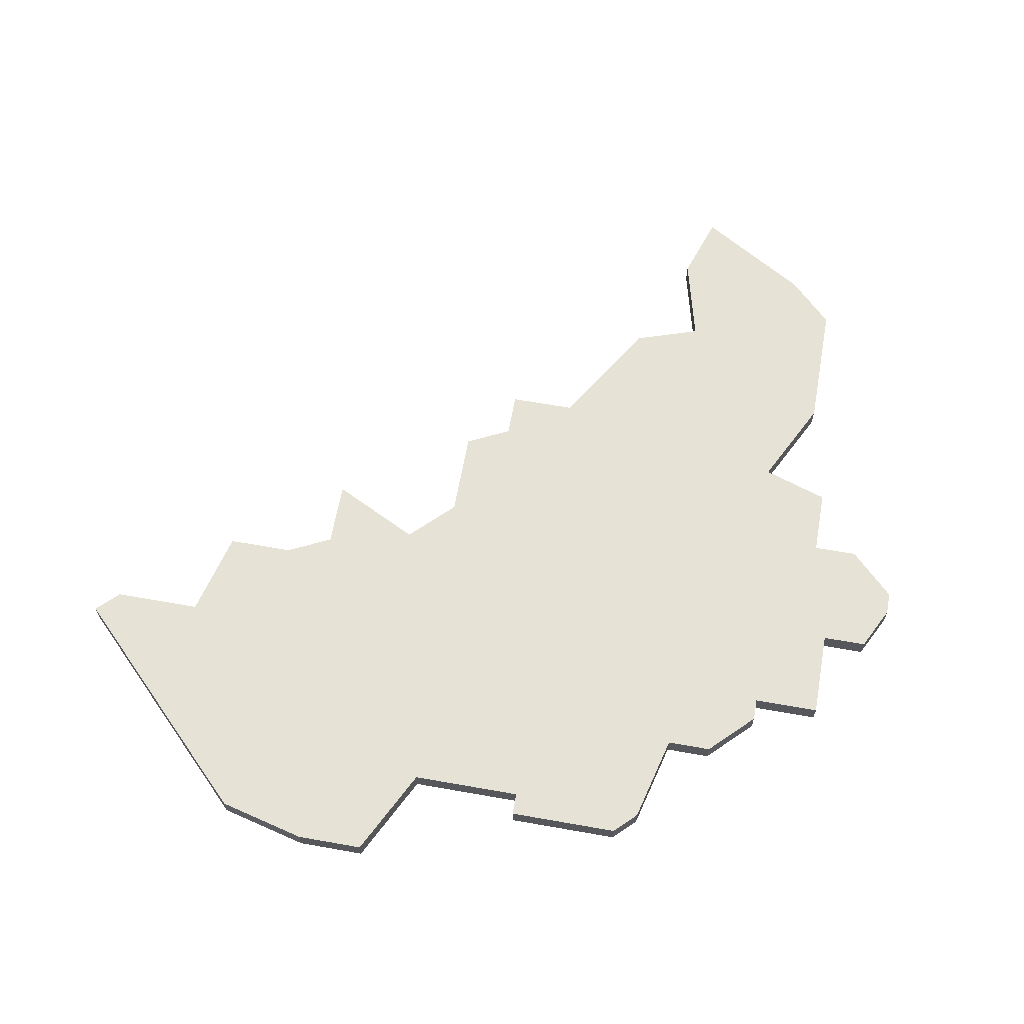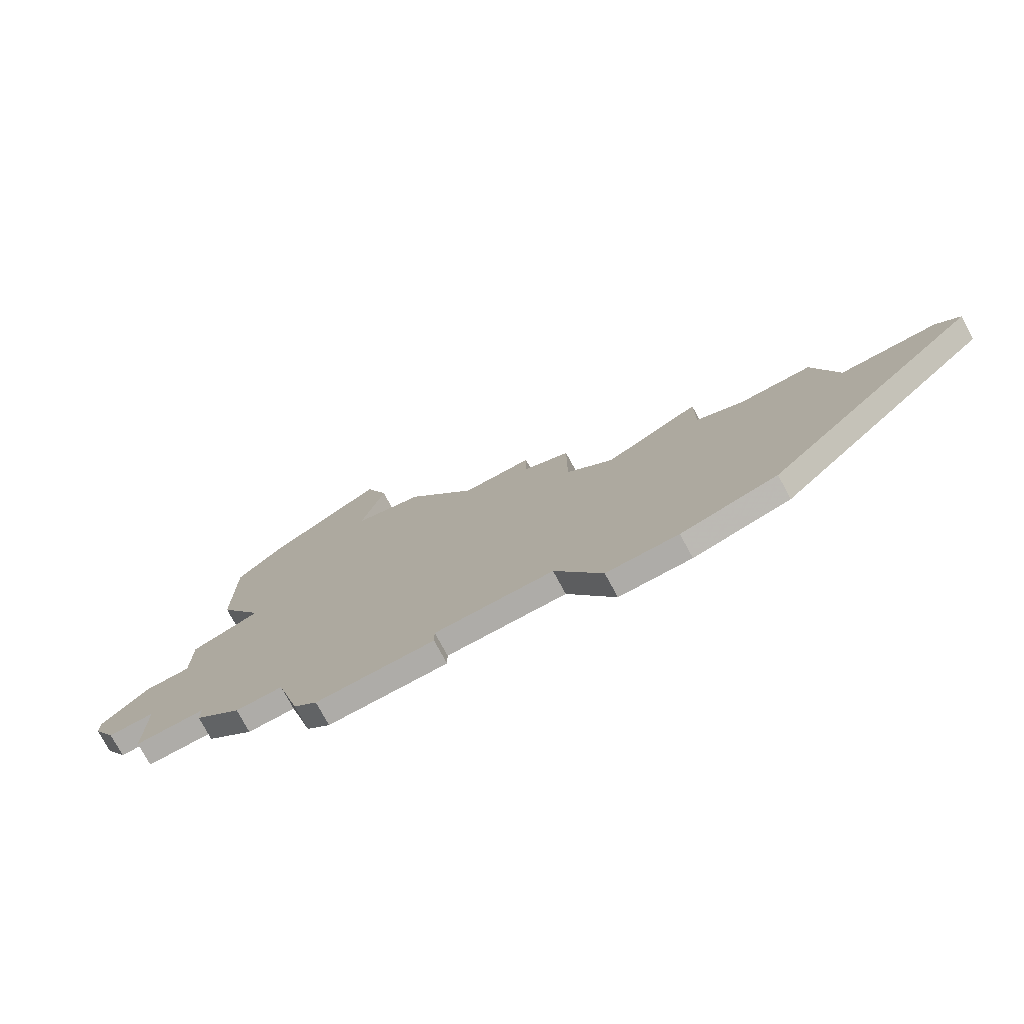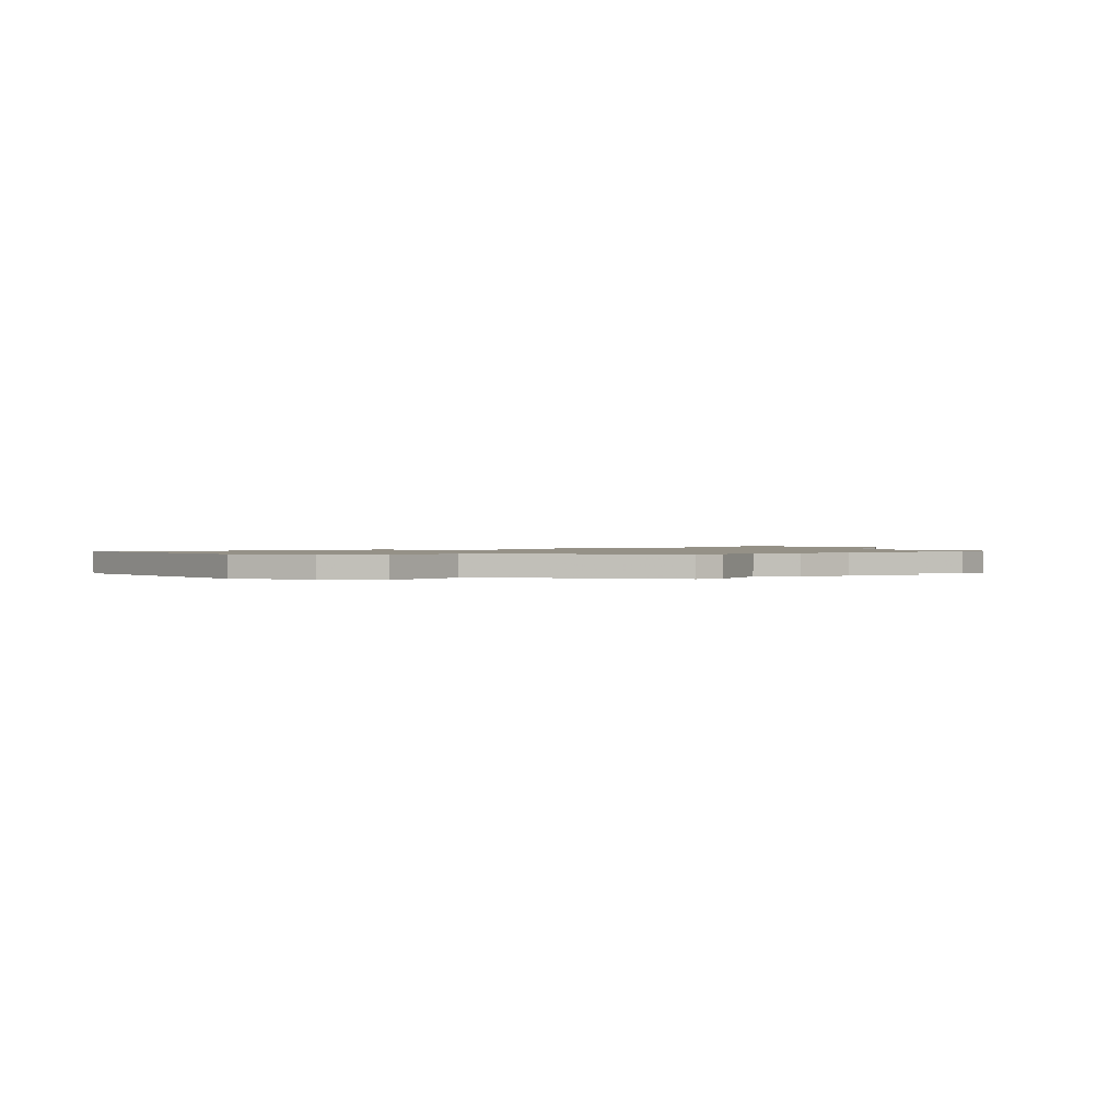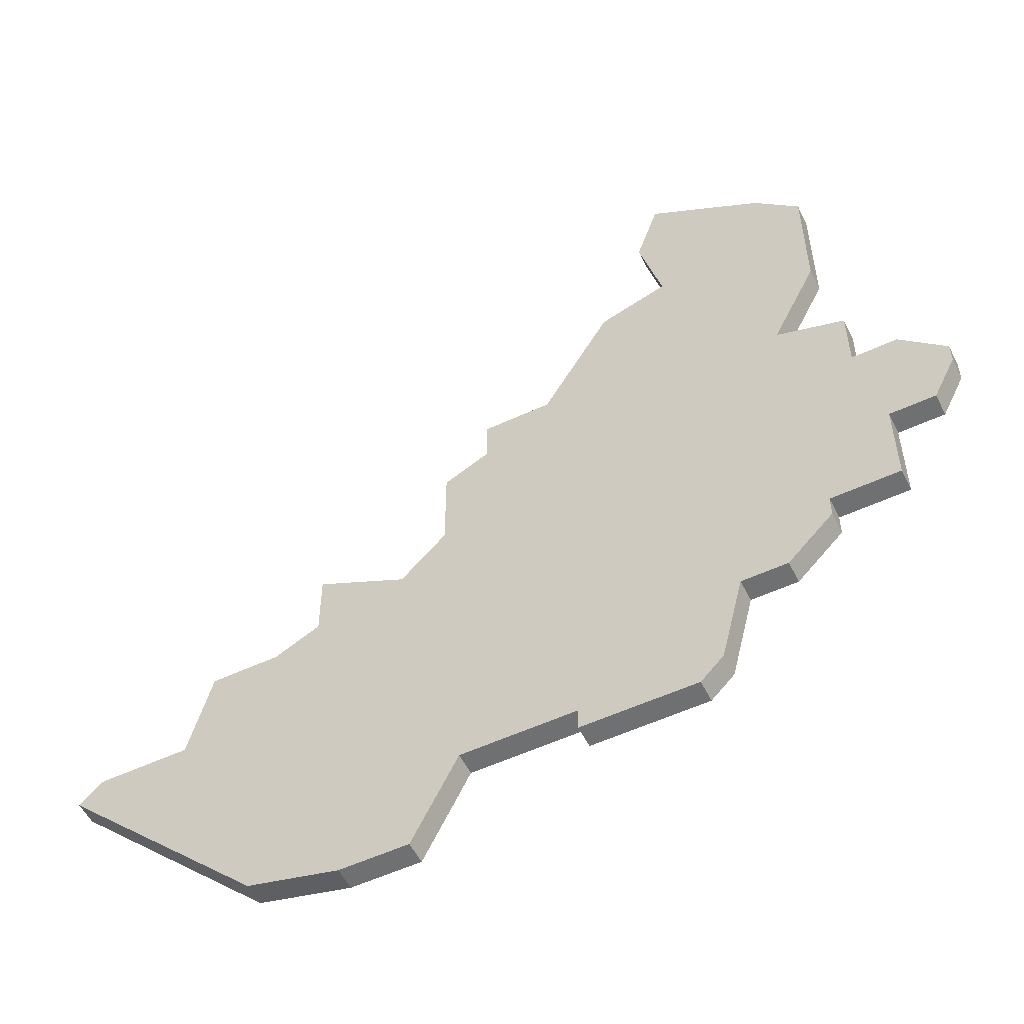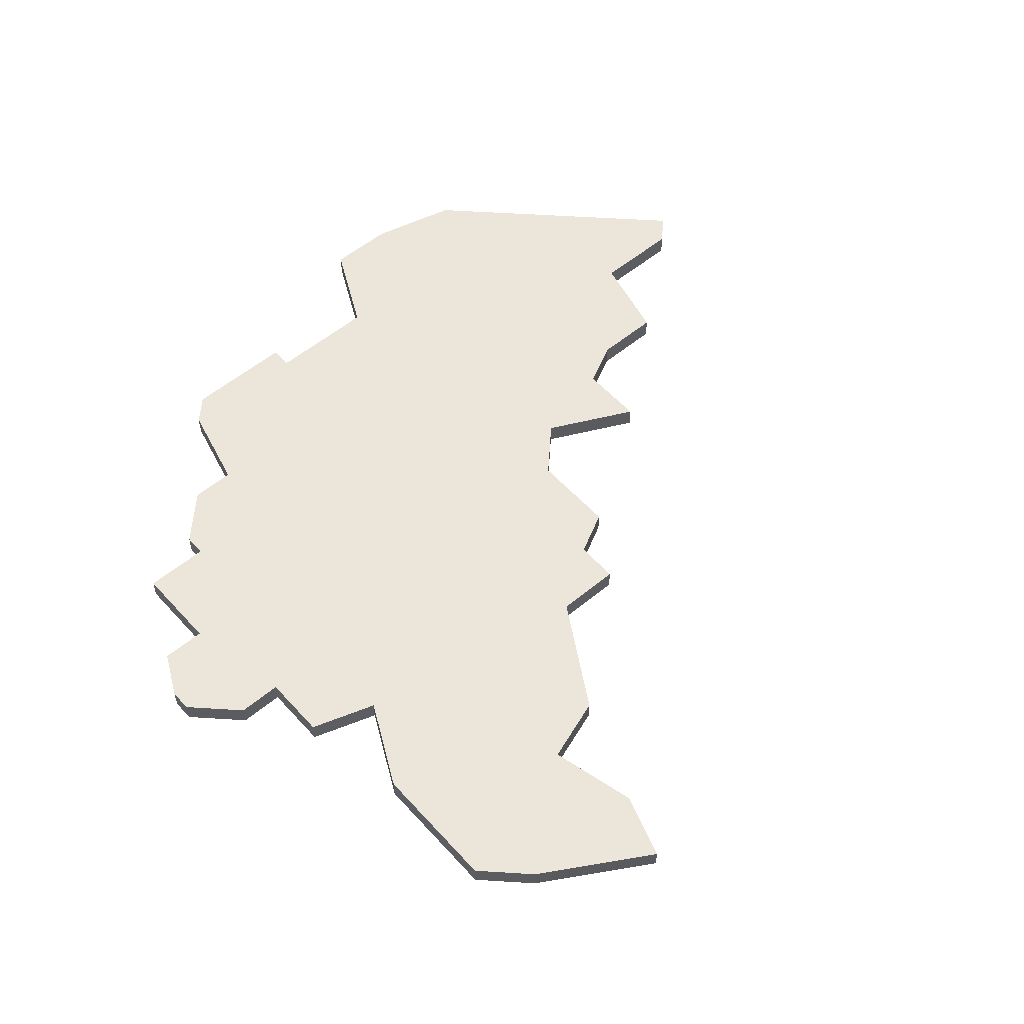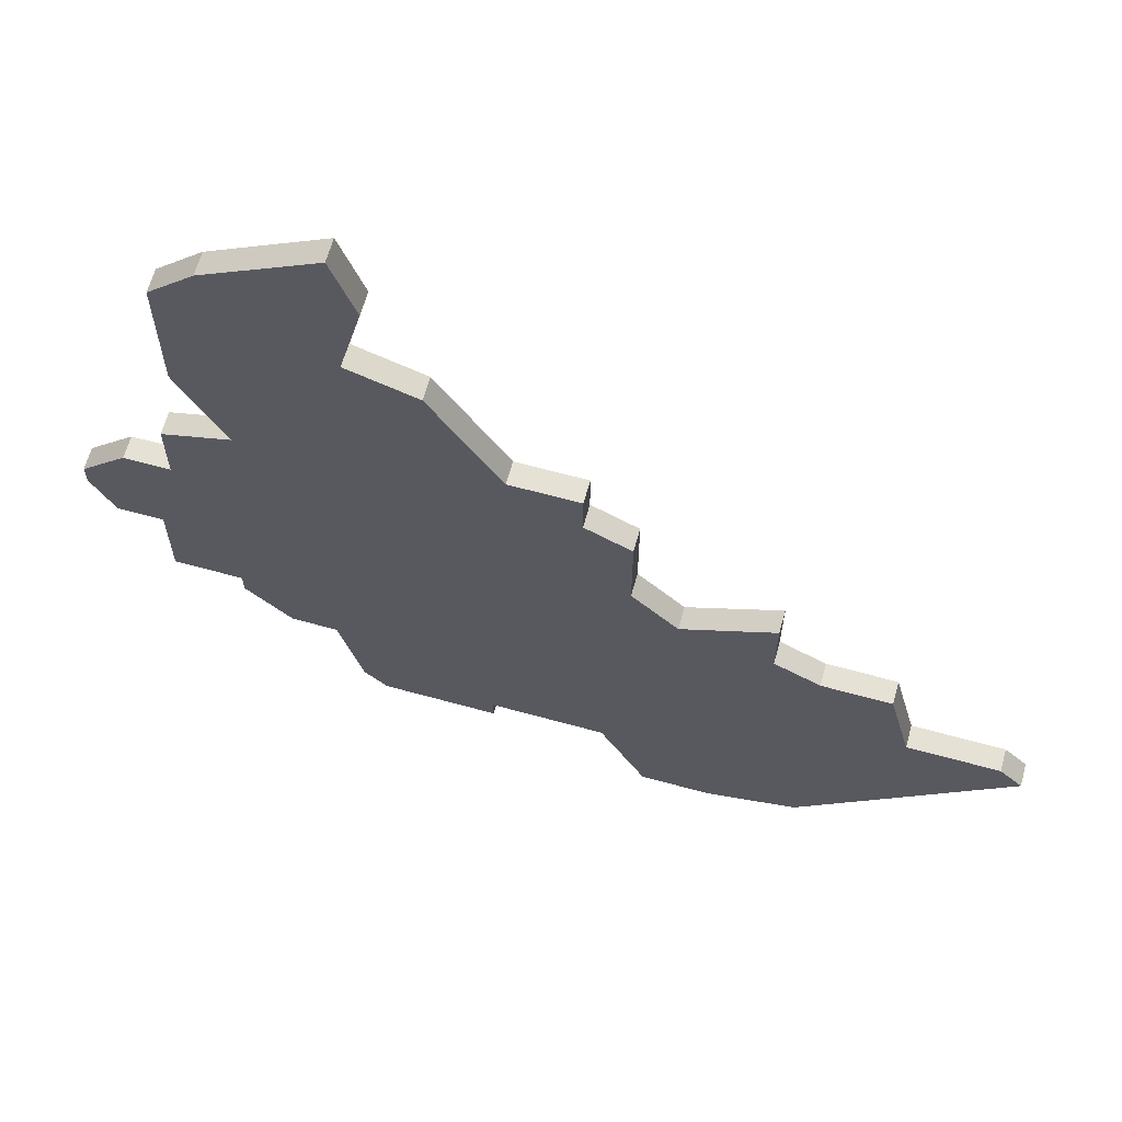
<metadata>
{"format":"obj","ext":"obj","renderer":"f3d","projection":"perspective","resolution":1024,"background":"white","views":[{"elev":63.2,"azim":10.2,"up":"+Z"},{"elev":-76.8,"azim":-151.5,"up":"+Y"},{"elev":0.9,"azim":8.4,"up":"+Z"},{"elev":-54.8,"azim":26.2,"up":"+Y"},{"elev":55.2,"azim":138.8,"up":"+Z"},{"elev":64.4,"azim":-164.5,"up":"+Y"}]}
</metadata>
<code>
v 3215 -395 0
v 3214 -399 0
v 3210 -399 0
v 3209 -400 0
v 3218 -409 0
v 3222 -410 0
v 3225 -410 0
v 3227 -406 0
v 3232 -406 0
v 3232 -407 0
v 3237 -407 0
v 3238 -406 0
v 3239 -402 0
v 3241 -402 0
v 3243 -400 0
v 3243 -399 0
v 3246 -399 0
v 3246 -395 0
v 3248 -395 0
v 3249 -393 0
v 3249 -392 0
v 3247 -390 0
v 3245 -390 0
v 3245 -387 0
v 3242 -386 0
v 3244 -382 0
v 3244 -376 0
v 3242 -374 0
v 3237 -371 0
v 3236 -374 0
v 3237 -378 0
v 3234 -379 0
v 3231 -384 0
v 3228 -384 0
v 3228 -386 0
v 3226 -387 0
v 3226 -391 0
v 3224 -393 0
v 3220 -391 0
v 3220 -394 0
v 3218 -395 0
v 3215 -395 1
v 3214 -399 1
v 3210 -399 1
v 3209 -400 1
v 3218 -409 1
v 3222 -410 1
v 3225 -410 1
v 3227 -406 1
v 3232 -406 1
v 3232 -407 1
v 3237 -407 1
v 3238 -406 1
v 3239 -402 1
v 3241 -402 1
v 3243 -400 1
v 3243 -399 1
v 3246 -399 1
v 3246 -395 1
v 3248 -395 1
v 3249 -393 1
v 3249 -392 1
v 3247 -390 1
v 3245 -390 1
v 3245 -387 1
v 3242 -386 1
v 3244 -382 1
v 3244 -376 1
v 3242 -374 1
v 3237 -371 1
v 3236 -374 1
v 3237 -378 1
v 3234 -379 1
v 3231 -384 1
v 3228 -384 1
v 3228 -386 1
v 3226 -387 1
v 3226 -391 1
v 3224 -393 1
v 3220 -391 1
v 3220 -394 1
v 3218 -395 1
f 2 1 41
f 4 3 2
f 6 5 4
f 8 7 6
f 11 10 9
f 13 12 11
f 15 14 13
f 18 17 16
f 20 19 18
f 22 21 20
f 25 24 23
f 27 26 25
f 29 28 27
f 31 30 29
f 33 32 31
f 35 34 33
f 37 36 35
f 40 39 38
f 2 41 40
f 6 4 2
f 13 11 9
f 16 15 13
f 22 20 18
f 29 27 25
f 37 35 33
f 2 40 38
f 8 6 2
f 13 9 8
f 18 16 13
f 23 22 18
f 31 29 25
f 37 33 31
f 8 2 38
f 18 13 8
f 25 23 18
f 37 31 25
f 8 38 37
f 25 18 8
f 8 37 25
f 82 42 43
f 43 44 45
f 45 46 47
f 47 48 49
f 50 51 52
f 52 53 54
f 54 55 56
f 57 58 59
f 59 60 61
f 61 62 63
f 64 65 66
f 66 67 68
f 68 69 70
f 70 71 72
f 72 73 74
f 74 75 76
f 76 77 78
f 79 80 81
f 81 82 43
f 43 45 47
f 50 52 54
f 54 56 57
f 59 61 63
f 66 68 70
f 74 76 78
f 79 81 43
f 43 47 49
f 49 50 54
f 54 57 59
f 59 63 64
f 66 70 72
f 72 74 78
f 79 43 49
f 49 54 59
f 59 64 66
f 66 72 78
f 78 79 49
f 49 59 66
f 66 78 49
f 43 42 2
f 2 42 1
f 44 43 3
f 3 43 2
f 45 44 4
f 4 44 3
f 46 45 5
f 5 45 4
f 47 46 6
f 6 46 5
f 48 47 7
f 7 47 6
f 49 48 8
f 8 48 7
f 50 49 9
f 9 49 8
f 51 50 10
f 10 50 9
f 52 51 11
f 11 51 10
f 53 52 12
f 12 52 11
f 54 53 13
f 13 53 12
f 55 54 14
f 14 54 13
f 56 55 15
f 15 55 14
f 57 56 16
f 16 56 15
f 58 57 17
f 17 57 16
f 59 58 18
f 18 58 17
f 60 59 19
f 19 59 18
f 61 60 20
f 20 60 19
f 62 61 21
f 21 61 20
f 63 62 22
f 22 62 21
f 64 63 23
f 23 63 22
f 65 64 24
f 24 64 23
f 66 65 25
f 25 65 24
f 67 66 26
f 26 66 25
f 68 67 27
f 27 67 26
f 69 68 28
f 28 68 27
f 70 69 29
f 29 69 28
f 71 70 30
f 30 70 29
f 72 71 31
f 31 71 30
f 73 72 32
f 32 72 31
f 74 73 33
f 33 73 32
f 75 74 34
f 34 74 33
f 76 75 35
f 35 75 34
f 77 76 36
f 36 76 35
f 78 77 37
f 37 77 36
f 79 78 38
f 38 78 37
f 80 79 39
f 39 79 38
f 81 80 40
f 40 80 39
f 42 82 1
f 1 82 41
f 82 81 41
f 41 81 40

</code>
